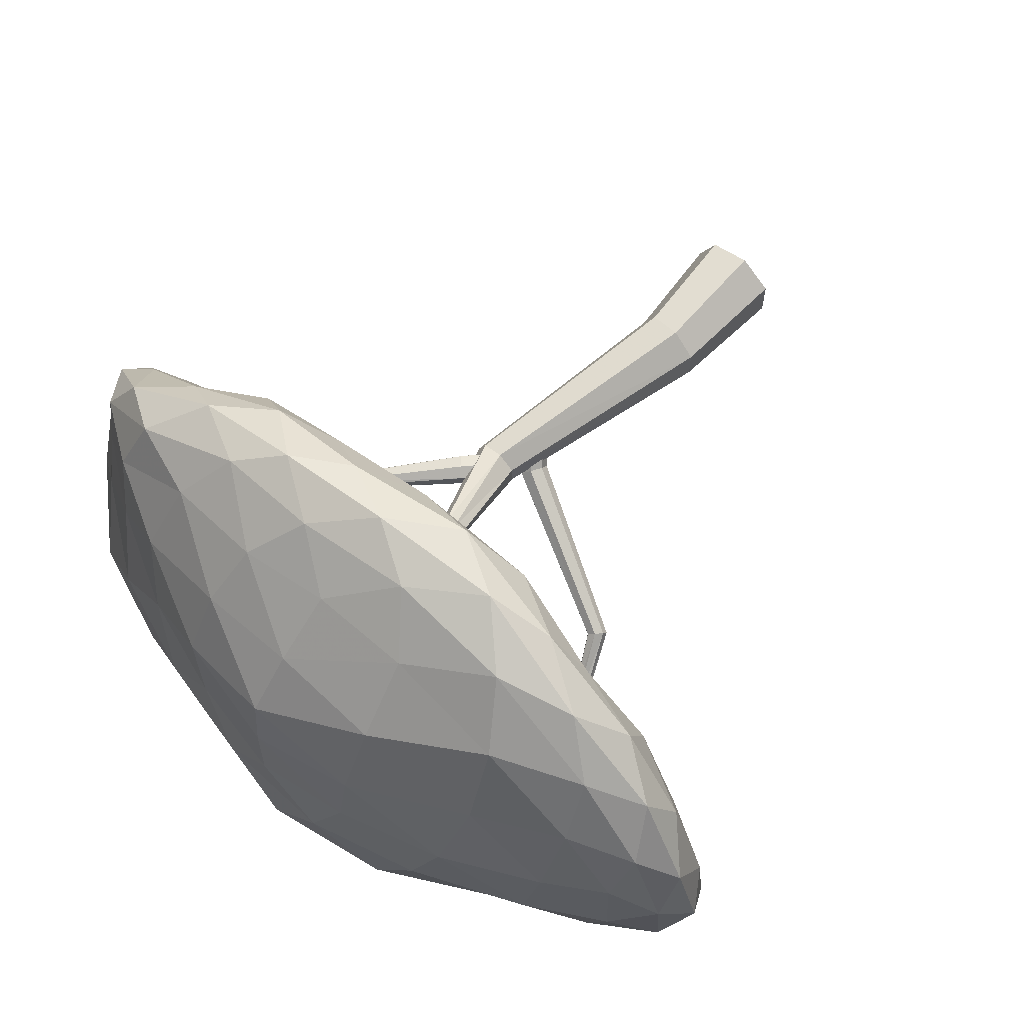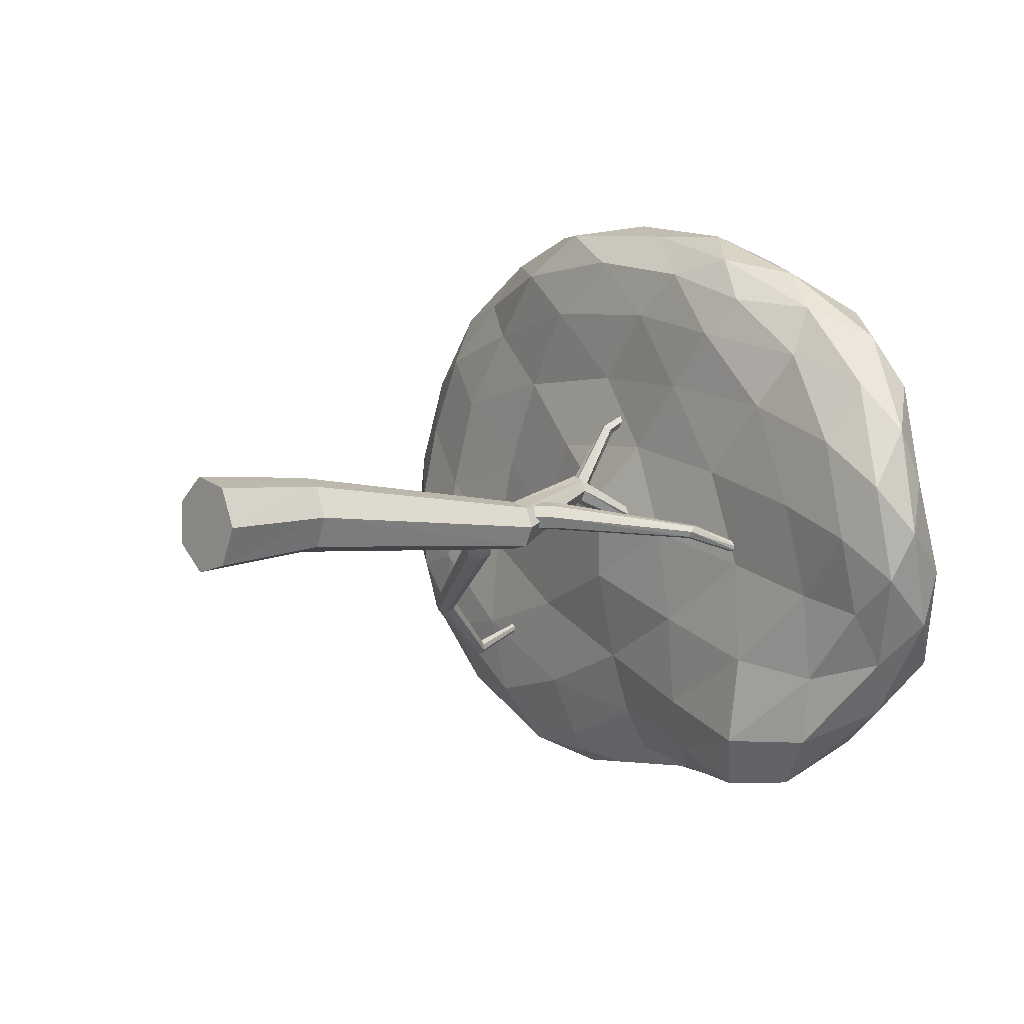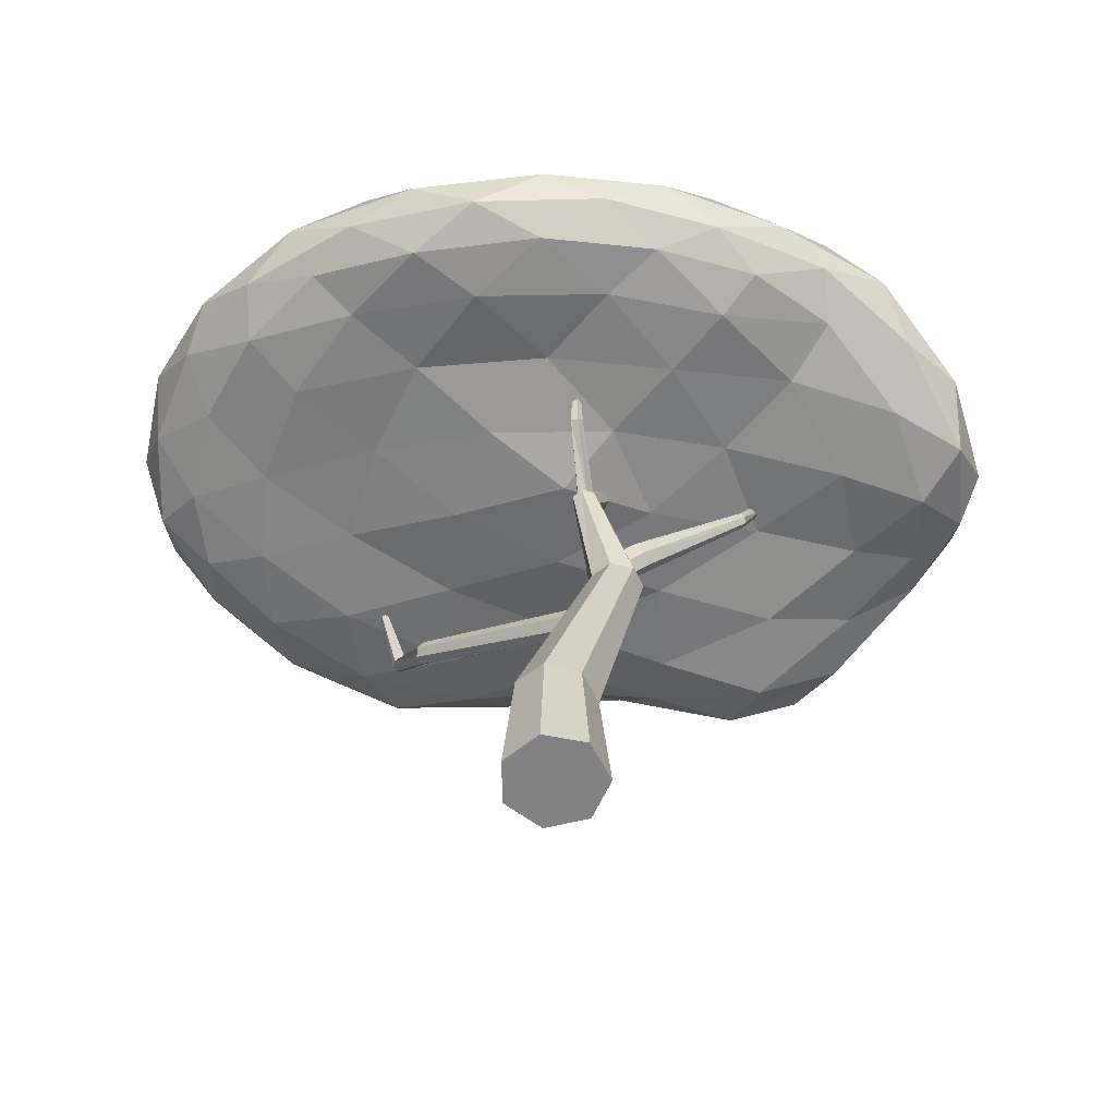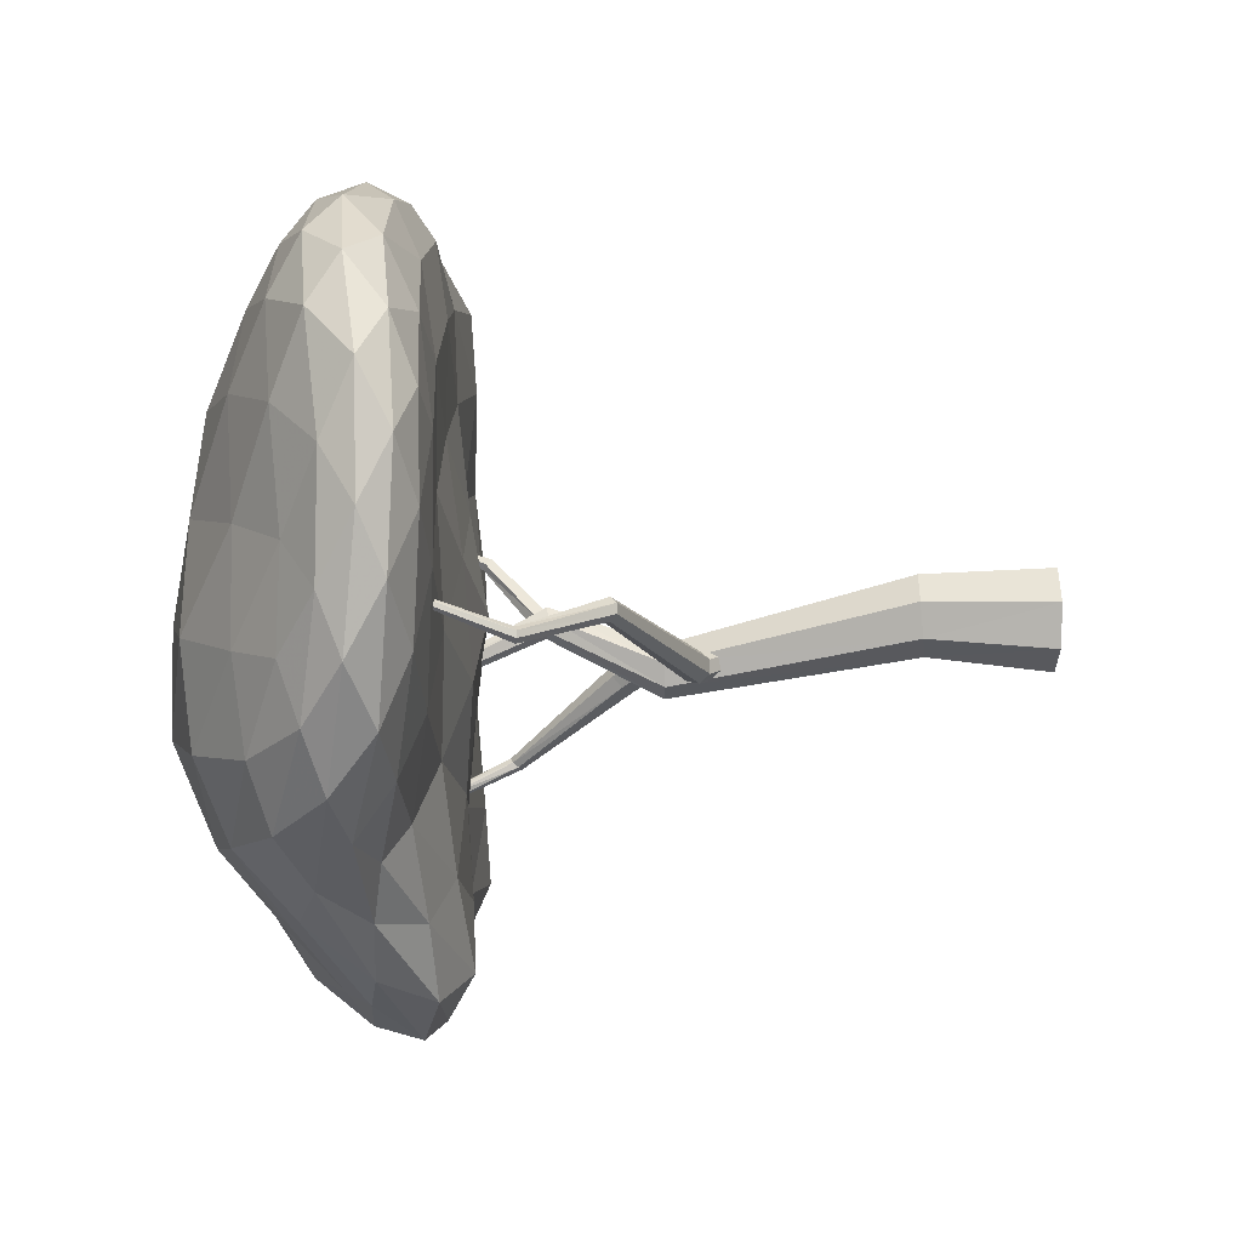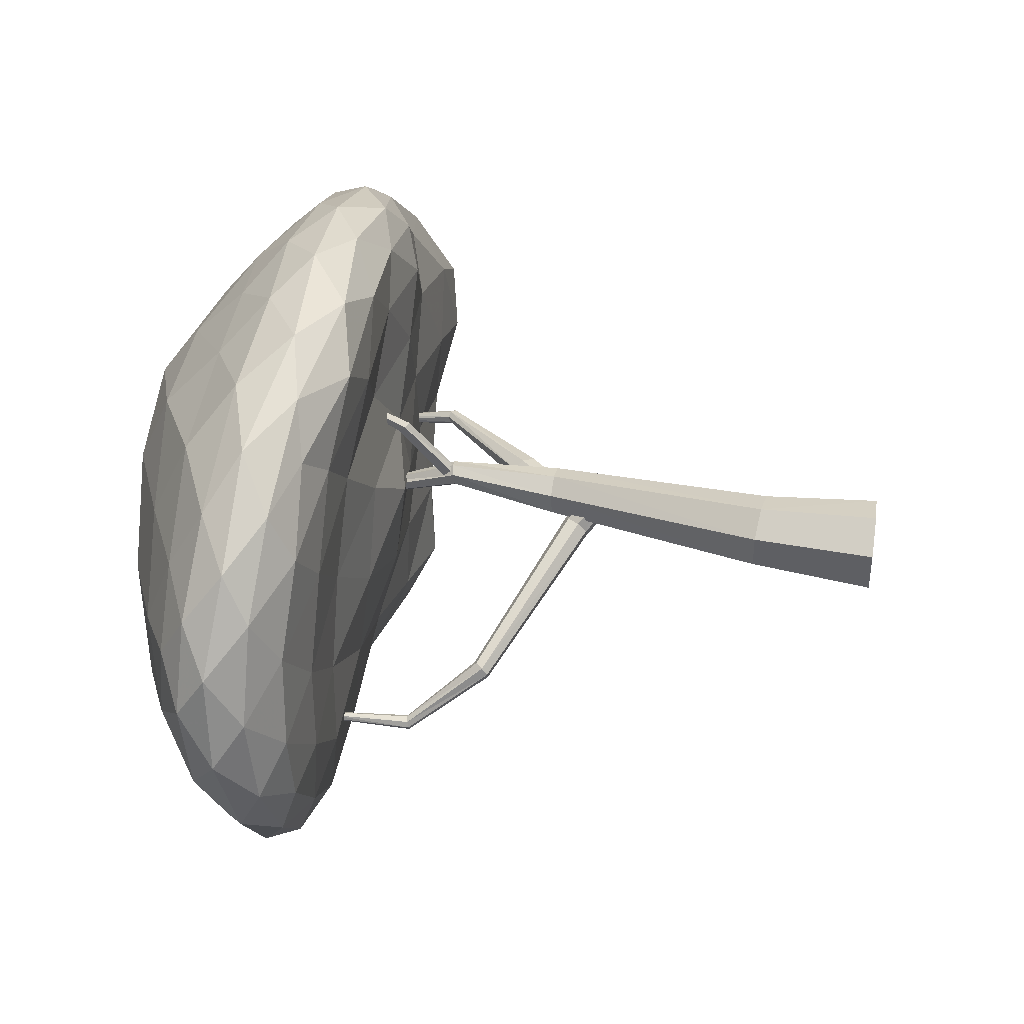
<metadata>
{"format":"obj","ext":"obj","renderer":"f3d","projection":"perspective","resolution":1024,"background":"white","views":[{"elev":64.2,"azim":-139.9,"up":"+Z"},{"elev":4.0,"azim":50.3,"up":"+Z"},{"elev":-60.7,"azim":1.2,"up":"+Y"},{"elev":-43.1,"azim":-90.6,"up":"+Z"},{"elev":39.1,"azim":-81.1,"up":"+Z"}]}
</metadata>
<code>
v 0.759 -0.7659 -1e-06
v 0.6082 1.026 0.06647
v 0.4732 -0.7659 0.5934
v 0.3821 1.054 0.5396
v -0.1689 -0.7659 0.7399
v -0.1257 1.119 0.6564
v -0.6838 -0.7659 0.3293
v -0.533 1.17 0.329
v -0.6838 -0.7659 -0.3293
v -0.533 1.17 -0.1961
v -0.1689 -0.7659 -0.7399
v -0.1257 1.119 -0.5235
v 0.4732 -0.7659 -0.5934
v 0.3821 1.054 -0.4066
v 1.314 4.69 -0.2214
v 1.163 4.692 0.09256
v 0.8235 4.706 0.1701
v 0.5512 4.717 -0.04717
v 0.5512 4.7 -0.3957
v 0.8235 4.683 -0.6129
v 1.163 4.686 -0.5354
v 0.6989 6.392 0.2853
v 0.6058 6.399 0.4651
v 0.4205 6.386 0.5225
v 0.2848 6.36 0.4168
v 0.3019 6.344 0.2279
v 0.4551 6.349 0.09488
v 0.6308 6.37 0.1195
v 0.9356 7.811 -0.4288
v 0.8861 7.815 -0.3269
v 0.7778 7.854 -0.299
v 0.6919 7.898 -0.3659
v 0.693 7.915 -0.4768
v 0.7808 7.893 -0.5485
v 0.8888 7.846 -0.5274
v -2.064 5.591 -1.671
v -1.955 5.64 -1.76
v 0.7615 4.188 -0.2141
v 0.5392 4.47 -0.5135
v 0.616 4.115 -0.0879
v 0.4023 4.39 -0.3815
v 0.4937 3.951 -0.1138
v 0.2994 4.209 -0.3947
v 0.4868 3.82 -0.2723
v 0.3079 4.067 -0.5429
v 0.6004 3.82 -0.4441
v 0.4215 4.067 -0.7147
v 0.749 3.951 -0.4998
v 0.5546 4.209 -0.7807
v 0.8207 4.115 -0.3975
v 0.607 4.387 -0.6911
v -2.16 5.48 -1.695
v -2.171 5.391 -1.813
v -2.089 5.391 -1.937
v -1.976 5.48 -1.973
v -1.916 5.591 -1.894
v -2.529 6.706 -2.633
v -2.444 6.711 -2.684
v -2.622 6.688 -2.671
v -2.654 6.67 -2.768
v -2.6 6.665 -2.852
v -2.501 6.679 -2.859
v -2.432 6.699 -2.784
v -2.881 7.921 -2.375
v -2.834 7.918 -2.408
v -2.93 7.928 -2.394
v -2.944 7.933 -2.451
v -2.913 7.933 -2.504
v -2.86 7.927 -2.511
v -2.824 7.921 -2.469
v 2.952 6.799 -0.2196
v 2.962 6.733 -0.2999
v 1.082 4.73 -0.06806
v 1.396 5.051 -0.06853
v 1.021 4.804 0.1104
v 1.339 5.127 0.1101
v 0.8824 4.977 0.1545
v 1.206 5.304 0.1546
v 0.7744 5.115 0.0336
v 1.103 5.433 0.03674
v 0.7745 5.107 -0.1644
v 1.1 5.424 -0.1612
v 0.8824 4.964 -0.2906
v 1.2 5.287 -0.2904
v 1.021 4.797 -0.2465
v 1.334 5.118 -0.2468
v 2.882 6.875 -0.2052
v 2.807 6.904 -0.2674
v 2.781 6.864 -0.3594
v 2.825 6.785 -0.4121
v 2.906 6.727 -0.3855
v 3.199 7.738 -0.5781
v 3.247 7.718 -0.64
v 3.128 7.775 -0.5762
v 3.088 7.802 -0.6357
v 3.11 7.796 -0.7124
v 3.176 7.763 -0.7481
v 3.237 7.729 -0.7157
v 0.6121 6.438 0.2843
v 0.4568 7.2 1.308
v 0.5217 6.305 0.3595
v 0.3856 7.119 1.369
v 0.3679 6.336 0.348
v 0.2756 7.165 1.344
v 0.362 6.493 0.2644
v 0.2786 7.273 1.267
v 0.513 6.553 0.225
v 0.3911 7.296 1.245
v 0.4349 8.03 1.71
v 0.392 7.974 1.753
v 0.3291 8.005 1.731
v 0.3331 8.081 1.675
v 0.3986 8.096 1.663
v 0.1472 7.179 0.1329
v -3.628 7.924 3.49
v -5.637 7.854 -1.485
v 0.02054 8.419 -4.416
v 5.726 7.656 -1.502
v 3.117 7.584 3.517
v -5.625 9.77 1.224
v -3.262 9.58 -3.834
v 3.565 9.103 -3.947
v 5.592 9.05 1.235
v 0.0436 9.719 3.943
v 0.1616 11.38 -0.04293
v -4.737 7.711 -1.28
v -3.291 7.737 -0.936
v -1.58 7.464 -0.4571
v -0.9794 7.436 0.9943
v -2.101 7.618 2.054
v -3.053 7.668 2.942
v -4.678 7.842 2.461
v -5.45 7.947 1.134
v -5.783 7.89 -0.269
v 1.633 7.583 3.962
v -0.12 7.513 4.214
v -2.045 7.503 4.017
v 0.9277 7.4 1.011
v 1.852 7.363 2.067
v 2.613 7.352 2.956
v -0.003378 8.051 -3.787
v -0.03043 7.709 -2.728
v 0.01051 7.342 -1.279
v -4.665 7.82 -2.597
v -3.267 7.899 -3.701
v -1.553 8.149 -4.353
v 4.767 7.496 -1.265
v 3.205 7.514 -0.8728
v 1.502 7.359 -0.4301
v 1.577 7.868 -4.217
v 3.282 7.307 -3.791
v 4.74 7.661 -2.635
v 5.786 7.263 -0.2736
v 5.304 7.406 1.231
v 4.26 7.747 2.605
v -0.9407 8.991 4.573
v -2.078 8.324 4.724
v -3.032 8.086 4.225
v 2.556 7.86 4.189
v 1.764 8.49 4.625
v 0.8611 9.121 4.474
v -6.327 9.386 0.6519
v -6.65 8.812 -0.1038
v -6.379 8.212 -0.8795
v -4.682 8.221 3.246
v -5.467 8.752 2.714
v -5.759 9.342 1.973
v -2.81 9.257 -4.579
v -1.969 8.956 -5.002
v -0.9233 8.71 -4.87
v -5.652 8.109 -2.302
v -5.197 8.541 -3.108
v -4.295 9.048 -3.646
v 4.582 8.788 -3.785
v 5.423 8.548 -3.178
v 5.821 8.112 -2.332
v 1.004 8.546 -4.671
v 2.092 8.578 -4.803
v 2.995 8.697 -4.559
v 5.68 8.823 2.1
v 5.187 8.612 2.892
v 4.212 8.117 3.373
v 6.453 7.677 -0.9109
v 6.741 7.878 -0.1591
v 6.378 8.396 0.6124
v -1.487 9.722 3.84
v -3.305 9.819 3.332
v -4.761 9.785 2.226
v -5.704 9.847 0.05887
v -5.254 9.719 -1.361
v -4.236 9.543 -2.753
v -1.819 10.04 -4.256
v 0.1211 10.4 -4.11
v 2.042 9.722 -4.017
v 4.654 9.707 -2.892
v 5.363 9.936 -1.469
v 5.667 9.278 -0.04676
v 4.643 9.54 2.348
v 3.112 9.62 3.355
v 1.482 9.812 3.729
v -1.399 11.25 0.3033
v -3.152 10.89 0.7009
v -4.687 10.26 1.026
v 0.1331 10.57 3.053
v 0.2125 11.23 2.137
v 0.195 11.34 1.116
v -0.8068 11.39 -1.045
v -1.848 11.08 -2.204
v -2.687 10.24 -3.192
v 1.097 11.3 -1.028
v 2.145 10.91 -2.186
v 3.039 9.962 -3.241
v 1.676 11.1 0.3285
v 3.153 10.61 0.6867
v 4.588 9.807 1.003
v 1.842 11 1.685
v 1.74 10.49 2.808
v 3.389 10.24 2.17
v 2.735 10.92 -0.7964
v 4.323 10.33 -0.4592
v 3.892 10.49 -1.986
v 0.1617 11.38 -2.229
v 1.192 10.76 -3.271
v -0.9111 10.88 -3.409
v -2.629 11.01 -0.7962
v -3.635 10.27 -1.875
v -4.454 10.39 -0.349
v -1.536 11.17 1.666
v -3.408 10.4 2.107
v -1.577 10.64 2.852
v 2.537 8.98 4.187
v 3.562 8.42 3.954
v 4.335 9.157 3.296
v 6.393 8.826 -0.845
v 6.44 8.484 -1.663
v 5.778 9.273 -2.393
v 1.151 9.559 -4.528
v 0.06581 9.251 -4.865
v -0.9686 9.725 -4.795
v -5.485 9.034 -2.318
v -6.286 8.583 -1.634
v -6.312 9.257 -0.7677
v -4.644 9.229 3.169
v -3.999 8.722 3.912
v -2.834 9.082 4.243
v 6.307 8.048 1.434
v 5.521 7.938 2.172
v 6.356 7.421 0.5564
v 3.92 8.01 -4.479
v 4.546 7.733 -3.703
v 2.832 7.759 -4.612
v -3.768 8.697 -4.335
v -2.769 8.302 -4.596
v -4.443 8.169 -3.609
v -6.329 8.922 1.365
v -6.346 8.359 0.5502
v -5.738 8.335 2.017
v -0.06951 8.449 4.87
v -1.125 7.746 4.724
v 0.8557 7.973 4.641
v 3.69 7.503 1.76
v 2.676 7.458 0.649
v 4.512 7.327 0.1903
v 3.413 7.383 -2.434
v 1.654 7.454 -1.909
v 1.7 7.529 -3.339
v -1.732 7.805 -3.367
v -1.742 7.649 -1.93
v -3.439 7.716 -2.424
v 0.8763 7.493 3.285
v -1.137 7.421 3.321
v -0.06865 7.598 2.192
v -4.591 7.742 0.1311
v -2.822 7.695 0.5939
v -3.992 7.676 1.651
f 1 2 4 3
f 3 4 6 5
f 5 6 8 7
f 7 8 10 9
f 9 10 12 11
f 10 8 18 19
f 11 12 14 13
f 13 14 2 1
f 1 3 5 7 9 11 13
f 17 16 23 24
f 2 14 21 15
f 6 4 16 17
f 12 10 19 20
f 4 2 15 16
f 8 6 17 18
f 14 12 20 21
f 28 27 34 35
f 15 21 28 22
f 20 19 26 27
f 18 17 24 25
f 16 15 22 23
f 21 20 27 28
f 19 18 25 26
f 30 29 35 34 33 32 31
f 26 25 32 33
f 24 23 30 31
f 22 28 35 29
f 27 26 33 34
f 25 24 31 32
f 23 22 29 30
f 56 55 62 63
f 41 39 37 36
f 38 39 41 40
f 54 53 60 61
f 51 49 55 56
f 40 41 43 42
f 55 54 61 62
f 43 41 36 52
f 42 43 45 44
f 37 56 63 58
f 49 47 54 55
f 44 45 47 46
f 63 62 69 70
f 47 45 53 54
f 46 47 49 48
f 39 51 56 37
f 52 36 57 59
f 48 49 51 50
f 36 37 58 57
f 45 43 52 53
f 50 51 39 38
f 38 40 42 44 46 48 50
f 53 52 59 60
f 64 65 70 69 68 67 66
f 57 58 65 64
f 60 59 66 67
f 62 61 68 69
f 58 63 70 65
f 59 57 64 66
f 61 60 67 68
f 72 91 98 93
f 74 86 91 72
f 73 74 76 75
f 90 89 96 97
f 80 78 87 88
f 75 76 78 77
f 88 87 94 95
f 76 74 72 71
f 77 78 80 79
f 89 88 95 96
f 86 84 90 91
f 79 80 82 81
f 92 93 98 97 96 95 94
f 78 76 71 87
f 81 82 84 83
f 84 82 89 90
f 91 90 97 98
f 83 84 86 85
f 87 71 92 94
f 82 80 88 89
f 85 86 74 73
f 73 75 77 79 81 83 85
f 71 72 93 92
f 99 100 102 101
f 101 102 104 103
f 103 104 106 105
f 102 100 109 110
f 105 106 108 107
f 107 108 100 99
f 99 101 103 105 107
f 110 109 113 112 111
f 106 104 111 112
f 108 106 112 113
f 104 102 110 111
f 100 108 113 109
f 114 129 128
f 115 131 137
f 114 128 143
f 114 143 149
f 114 149 138
f 115 137 158
f 116 134 164
f 117 146 170
f 118 152 176
f 119 155 182
f 115 158 165
f 116 164 171
f 117 170 177
f 118 176 183
f 119 182 159
f 120 188 203
f 121 191 209
f 122 194 212
f 123 197 215
f 124 200 204
f 206 213 125
f 205 216 206
f 204 217 205
f 206 216 213
f 216 214 213
f 205 217 216
f 217 218 216
f 216 218 214
f 218 215 214
f 204 200 217
f 200 199 217
f 217 199 218
f 199 198 218
f 218 198 215
f 198 123 215
f 213 210 125
f 214 219 213
f 215 220 214
f 213 219 210
f 219 211 210
f 214 220 219
f 220 221 219
f 219 221 211
f 221 212 211
f 215 197 220
f 197 196 220
f 220 196 221
f 196 195 221
f 221 195 212
f 195 122 212
f 210 207 125
f 211 222 210
f 212 223 211
f 210 222 207
f 222 208 207
f 211 223 222
f 223 224 222
f 222 224 208
f 224 209 208
f 212 194 223
f 194 193 223
f 223 193 224
f 193 192 224
f 224 192 209
f 192 121 209
f 207 201 125
f 208 225 207
f 209 226 208
f 207 225 201
f 225 202 201
f 208 226 225
f 226 227 225
f 225 227 202
f 227 203 202
f 209 191 226
f 191 190 226
f 226 190 227
f 190 189 227
f 227 189 203
f 189 120 203
f 201 206 125
f 202 228 201
f 203 229 202
f 201 228 206
f 228 205 206
f 202 229 228
f 229 230 228
f 228 230 205
f 230 204 205
f 203 188 229
f 188 187 229
f 229 187 230
f 187 186 230
f 230 186 204
f 186 124 204
f 161 200 124
f 160 231 161
f 159 232 160
f 161 231 200
f 231 199 200
f 160 232 231
f 232 233 231
f 231 233 199
f 233 198 199
f 159 182 232
f 182 181 232
f 232 181 233
f 181 180 233
f 233 180 198
f 180 123 198
f 185 197 123
f 184 234 185
f 183 235 184
f 185 234 197
f 234 196 197
f 184 235 234
f 235 236 234
f 234 236 196
f 236 195 196
f 183 176 235
f 176 175 235
f 235 175 236
f 175 174 236
f 236 174 195
f 174 122 195
f 179 194 122
f 178 237 179
f 177 238 178
f 179 237 194
f 237 193 194
f 178 238 237
f 238 239 237
f 237 239 193
f 239 192 193
f 177 170 238
f 170 169 238
f 238 169 239
f 169 168 239
f 239 168 192
f 168 121 192
f 173 191 121
f 172 240 173
f 171 241 172
f 173 240 191
f 240 190 191
f 172 241 240
f 241 242 240
f 240 242 190
f 242 189 190
f 171 164 241
f 164 163 241
f 241 163 242
f 163 162 242
f 242 162 189
f 162 120 189
f 167 188 120
f 166 243 167
f 165 244 166
f 167 243 188
f 243 187 188
f 166 244 243
f 244 245 243
f 243 245 187
f 245 186 187
f 165 158 244
f 158 157 244
f 244 157 245
f 157 156 245
f 245 156 186
f 156 124 186
f 180 185 123
f 181 246 180
f 182 247 181
f 180 246 185
f 246 184 185
f 181 247 246
f 247 248 246
f 246 248 184
f 248 183 184
f 182 155 247
f 155 154 247
f 247 154 248
f 154 153 248
f 248 153 183
f 153 118 183
f 174 179 122
f 175 249 174
f 176 250 175
f 174 249 179
f 249 178 179
f 175 250 249
f 250 251 249
f 249 251 178
f 251 177 178
f 176 152 250
f 152 151 250
f 250 151 251
f 151 150 251
f 251 150 177
f 150 117 177
f 168 173 121
f 169 252 168
f 170 253 169
f 168 252 173
f 252 172 173
f 169 253 252
f 253 254 252
f 252 254 172
f 254 171 172
f 170 146 253
f 146 145 253
f 253 145 254
f 145 144 254
f 254 144 171
f 144 116 171
f 162 167 120
f 163 255 162
f 164 256 163
f 162 255 167
f 255 166 167
f 163 256 255
f 256 257 255
f 255 257 166
f 257 165 166
f 164 134 256
f 134 133 256
f 256 133 257
f 133 132 257
f 257 132 165
f 132 115 165
f 156 161 124
f 157 258 156
f 158 259 157
f 156 258 161
f 258 160 161
f 157 259 258
f 259 260 258
f 258 260 160
f 260 159 160
f 158 137 259
f 137 136 259
f 259 136 260
f 136 135 260
f 260 135 159
f 135 119 159
f 140 155 119
f 139 261 140
f 138 262 139
f 140 261 155
f 261 154 155
f 139 262 261
f 262 263 261
f 261 263 154
f 263 153 154
f 138 149 262
f 149 148 262
f 262 148 263
f 148 147 263
f 263 147 153
f 147 118 153
f 147 152 118
f 148 264 147
f 149 265 148
f 147 264 152
f 264 151 152
f 148 265 264
f 265 266 264
f 264 266 151
f 266 150 151
f 149 143 265
f 143 142 265
f 265 142 266
f 142 141 266
f 266 141 150
f 141 117 150
f 141 146 117
f 142 267 141
f 143 268 142
f 141 267 146
f 267 145 146
f 142 268 267
f 268 269 267
f 267 269 145
f 269 144 145
f 143 128 268
f 128 127 268
f 268 127 269
f 127 126 269
f 269 126 144
f 126 116 144
f 135 140 119
f 136 270 135
f 137 271 136
f 135 270 140
f 270 139 140
f 136 271 270
f 271 272 270
f 270 272 139
f 272 138 139
f 137 131 271
f 131 130 271
f 271 130 272
f 130 129 272
f 272 129 138
f 129 114 138
f 126 134 116
f 127 273 126
f 128 274 127
f 126 273 134
f 273 133 134
f 127 274 273
f 274 275 273
f 273 275 133
f 275 132 133
f 128 129 274
f 129 130 274
f 274 130 275
f 130 131 275
f 275 131 132
f 131 115 132

</code>
